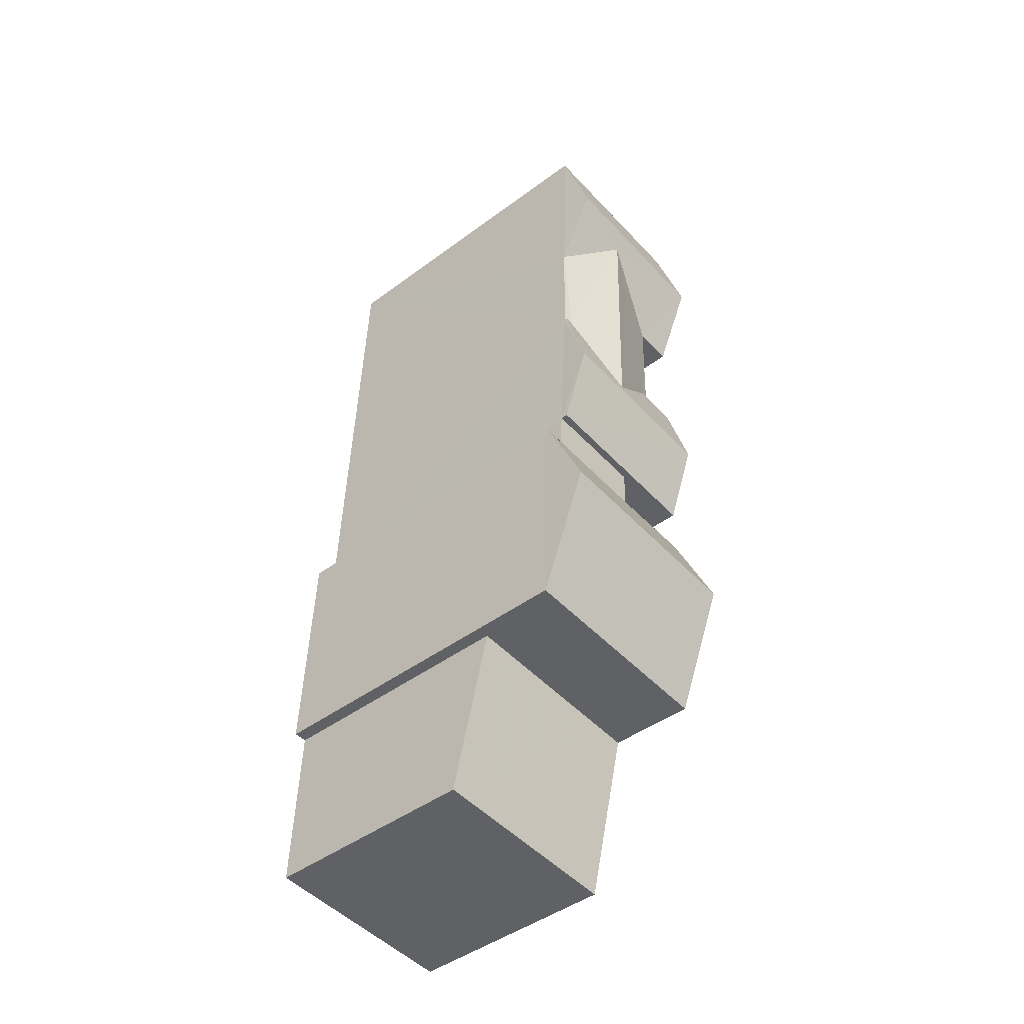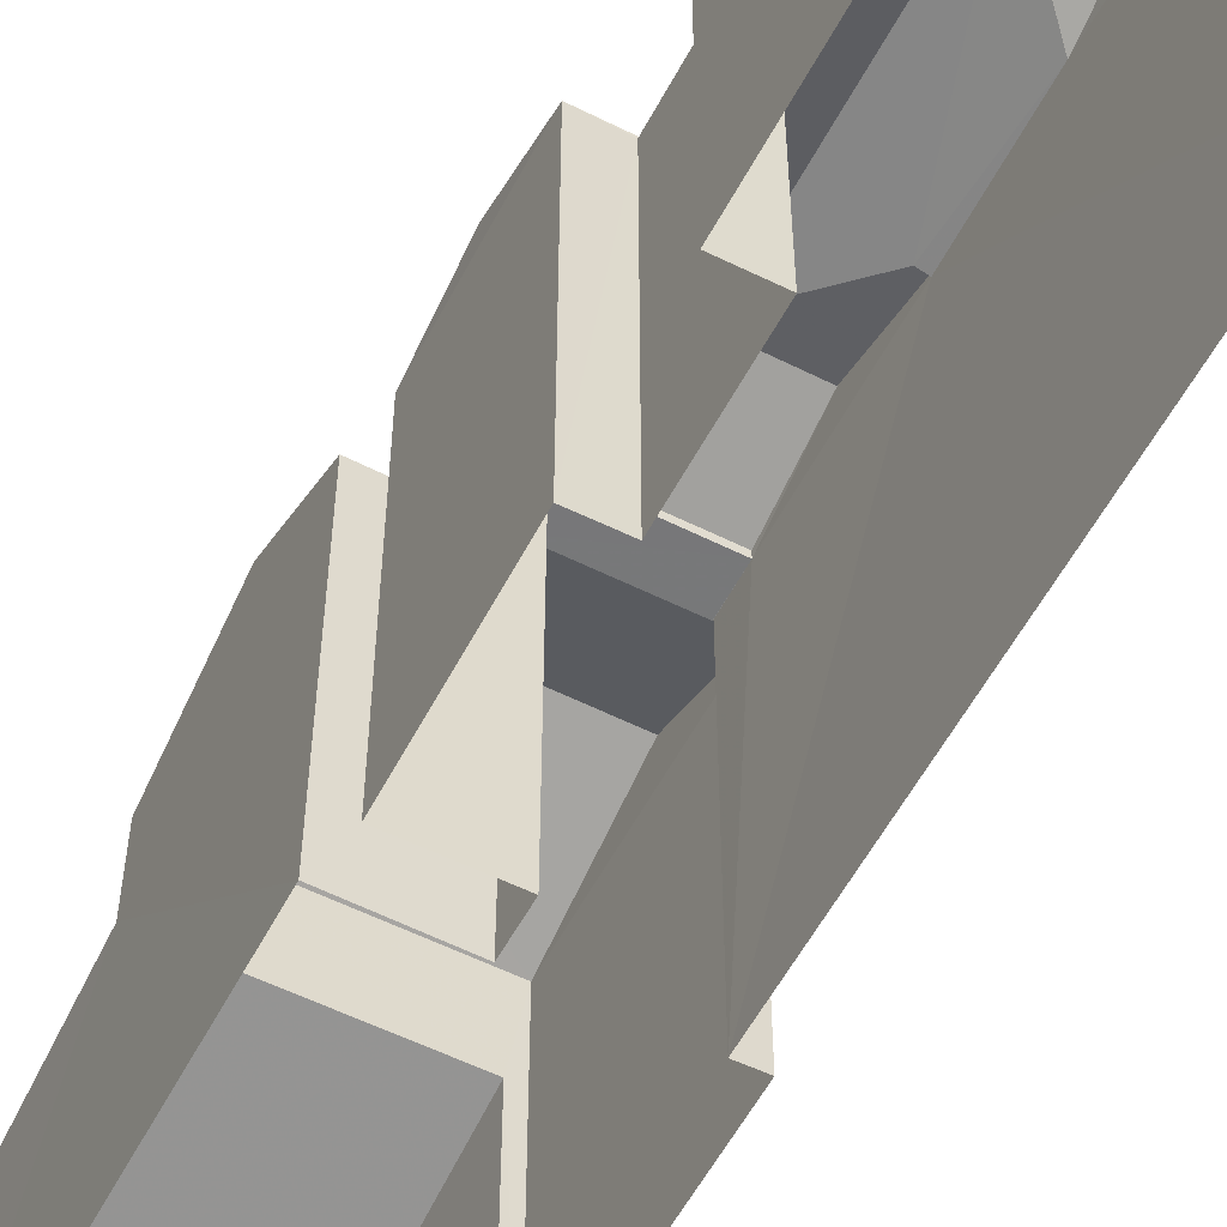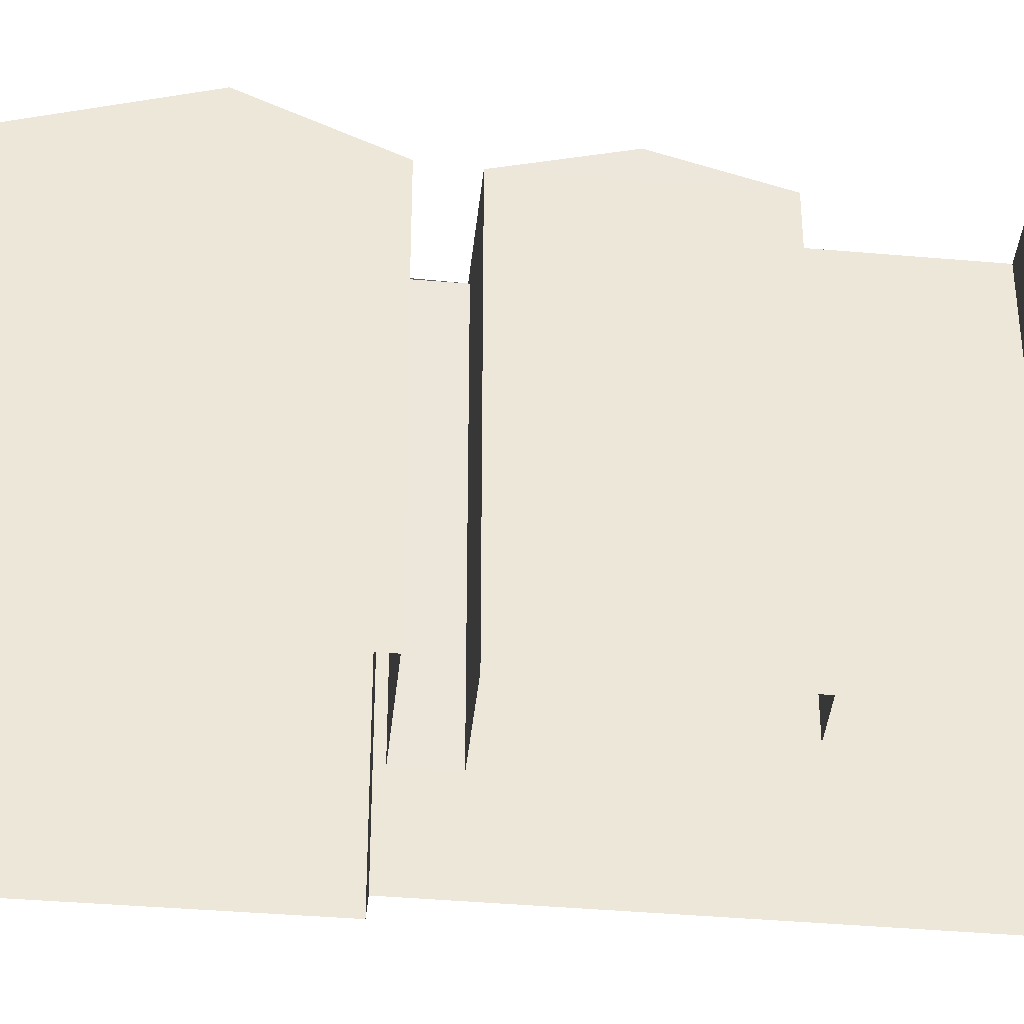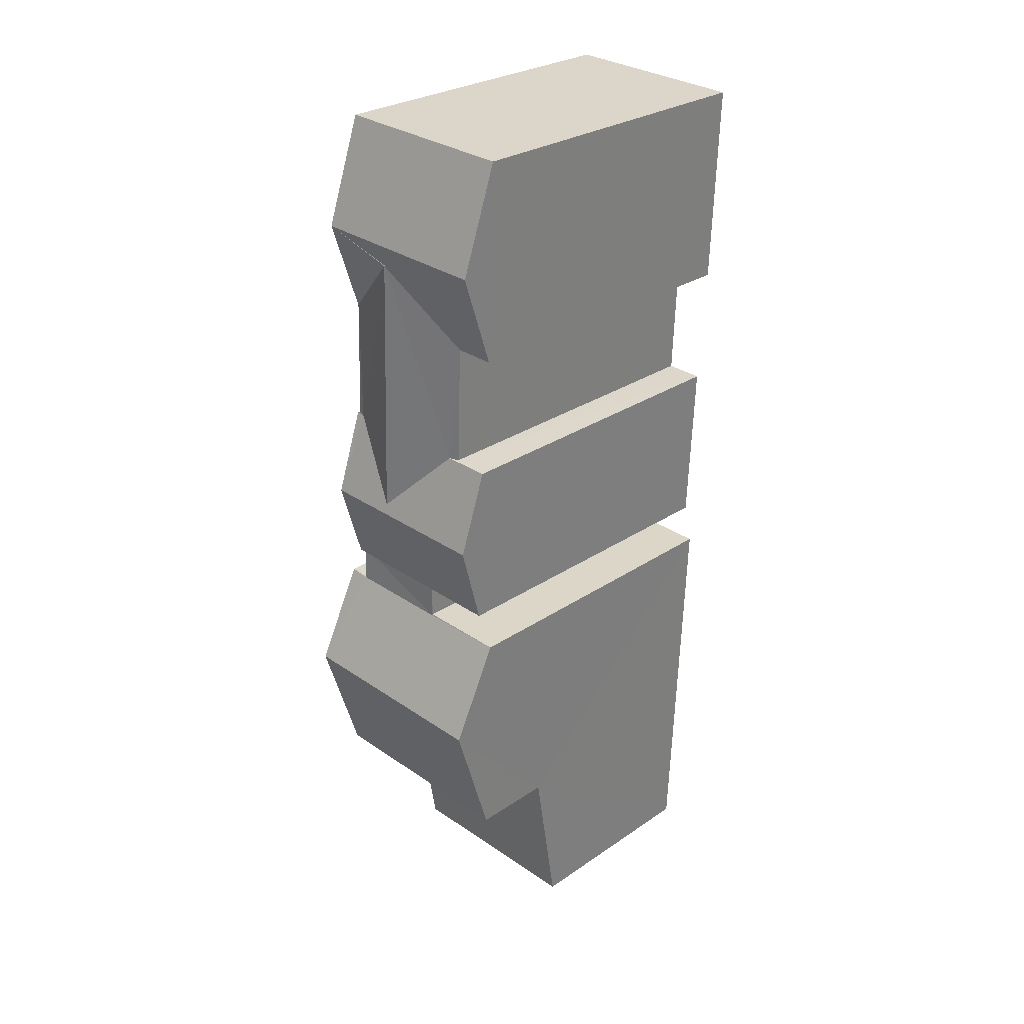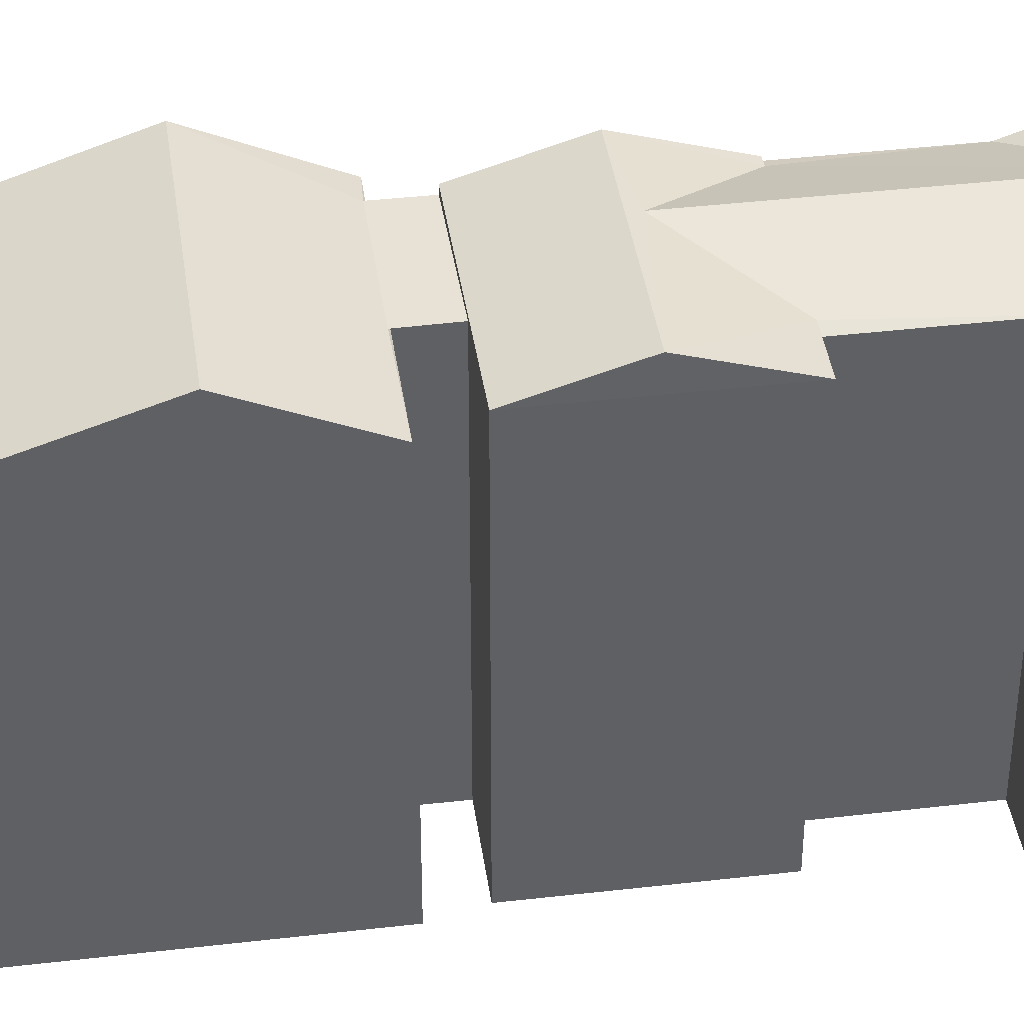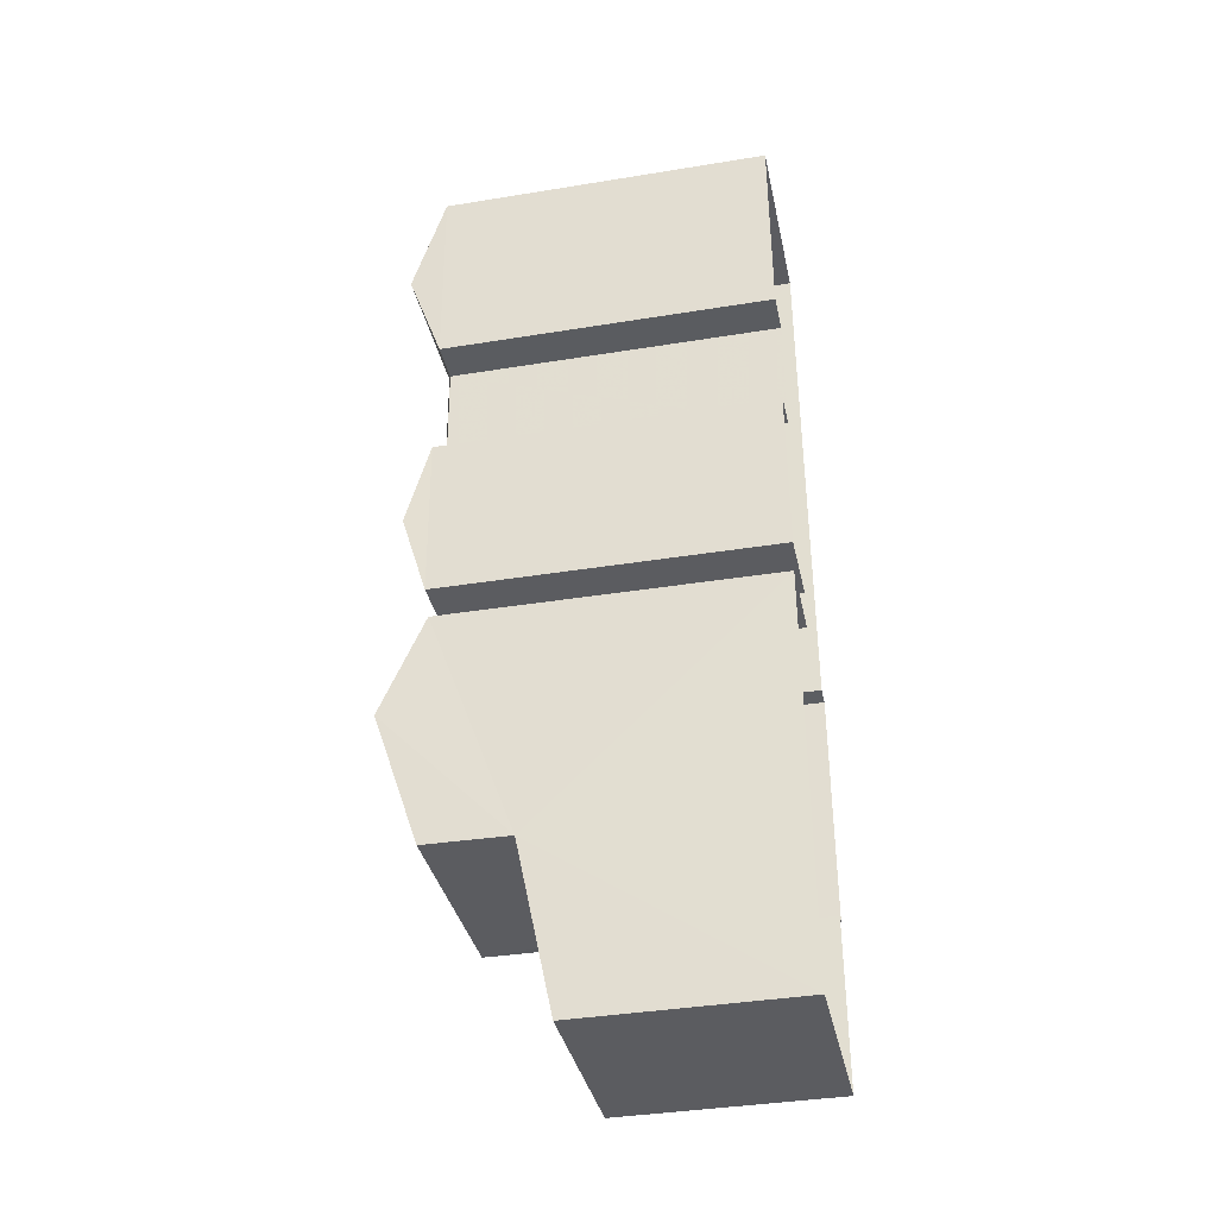
<metadata>
{"format":"obj","ext":"obj","renderer":"f3d","projection":"perspective","resolution":1024,"background":"white","views":[{"elev":-45.6,"azim":-49.5,"up":"+Y"},{"elev":-56.9,"azim":150.3,"up":"+Z"},{"elev":-40.8,"azim":81.9,"up":"+Z"},{"elev":28.1,"azim":44.4,"up":"+Y"},{"elev":40.5,"azim":79.8,"up":"+Z"},{"elev":-37.1,"azim":101.7,"up":"+Y"}]}
</metadata>
<code>
v -3.718e+05 -1.044e+05 30.1
v -3.718e+05 -1.044e+05 30.1
v -3.718e+05 -1.044e+05 30.1
v -3.718e+05 -1.044e+05 30.1
v -3.718e+05 -1.044e+05 30.1
v -3.718e+05 -1.044e+05 30.1
v -3.718e+05 -1.044e+05 30.1
v -3.718e+05 -1.044e+05 30.1
v -3.718e+05 -1.044e+05 30.1
v -3.718e+05 -1.044e+05 30.1
v -3.718e+05 -1.044e+05 30.1
v -3.718e+05 -1.044e+05 30.1
v -3.718e+05 -1.044e+05 30.1
v -3.718e+05 -1.044e+05 30.1
v -3.718e+05 -1.044e+05 30.1
v -3.718e+05 -1.044e+05 30.1
v -3.718e+05 -1.044e+05 40.63
v -3.718e+05 -1.044e+05 40.89
v -3.718e+05 -1.044e+05 40.89
v -3.718e+05 -1.044e+05 39.9
v -3.718e+05 -1.044e+05 40.63
v -3.718e+05 -1.044e+05 39.9
v -3.718e+05 -1.044e+05 39.9
v -3.718e+05 -1.044e+05 40.64
v -3.718e+05 -1.044e+05 40.64
v -3.718e+05 -1.044e+05 39.99
v -3.718e+05 -1.044e+05 39.9
v -3.718e+05 -1.044e+05 39.78
v -3.718e+05 -1.044e+05 39.78
v -3.718e+05 -1.044e+05 39.78
v -3.718e+05 -1.044e+05 39.78
v -3.718e+05 -1.044e+05 40.73
v -3.718e+05 -1.044e+05 39.99
v -3.718e+05 -1.044e+05 39.99
v -3.718e+05 -1.044e+05 40.73
v -3.718e+05 -1.044e+05 39.77
v -3.718e+05 -1.044e+05 39.77
v -3.718e+05 -1.044e+05 41.07
v -3.718e+05 -1.044e+05 41.07
v -3.718e+05 -1.044e+05 39.99
v -3.718e+05 -1.044e+05 39.9
v -3.718e+05 -1.044e+05 39.77
v -3.718e+05 -1.044e+05 39.77
v -3.718e+05 -1.044e+05 39.77
v -3.718e+05 -1.044e+05 39.77
v -3.718e+05 -1.044e+05 37.3
v -3.718e+05 -1.044e+05 36.35
v -3.718e+05 -1.044e+05 36.33
v -3.718e+05 -1.044e+05 37.32
v -3.718e+05 -1.044e+05 39.9
v -3.718e+05 -1.044e+05 39.9
v -3.718e+05 -1.044e+05 39.99
v -3.718e+05 -1.044e+05 39.99
f 1 2 3
f 4 5 1
f 6 7 8
f 1 3 7
f 9 10 8
f 4 1 11
f 12 10 9
f 13 14 6
f 10 6 8
f 11 1 15
f 15 7 16
f 14 16 6
f 16 7 6
f 1 7 15
f 21 24 17
f 40 41 53
f 17 18 19
f 19 20 21
f 22 23 18
f 22 18 17
f 17 19 21
f 22 17 24
f 24 25 26
f 27 22 26
f 26 22 24
f 28 29 30
f 31 28 30
f 32 33 34
f 32 35 33
f 36 37 38
f 39 36 38
f 25 24 40
f 24 21 20
f 40 20 41
f 40 24 20
f 42 43 29
f 43 39 29
f 44 30 45
f 30 39 38
f 29 39 30
f 45 30 38
f 46 47 48
f 46 49 47
f 50 51 19
f 18 50 19
f 26 32 52
f 32 25 35
f 53 35 40
f 35 25 40
f 26 25 32
f 45 38 46
f 45 46 11
f 38 37 46
f 11 46 4
f 4 46 48
f 1 5 47
f 49 1 47
f 22 10 12
f 23 22 12
f 15 45 11
f 15 44 45
f 48 5 4
f 48 47 5
f 13 27 52
f 52 27 26
f 6 27 13
f 43 3 36
f 43 36 39
f 3 2 36
f 6 22 27
f 6 10 22
f 23 12 50
f 23 50 18
f 12 9 50
f 51 9 8
f 51 50 9
f 34 14 52
f 34 52 32
f 14 13 52
f 7 3 43
f 42 7 43
f 2 49 36
f 36 49 37
f 2 1 49
f 37 49 46
f 42 29 28
f 7 42 28
f 41 8 7
f 33 35 28
f 20 51 8
f 19 51 20
f 35 53 41
f 41 20 8
f 28 41 7
f 35 41 28
f 44 31 30
f 15 16 44
f 16 31 44
f 16 14 31
f 14 34 31
f 31 33 28
f 31 34 33

</code>
